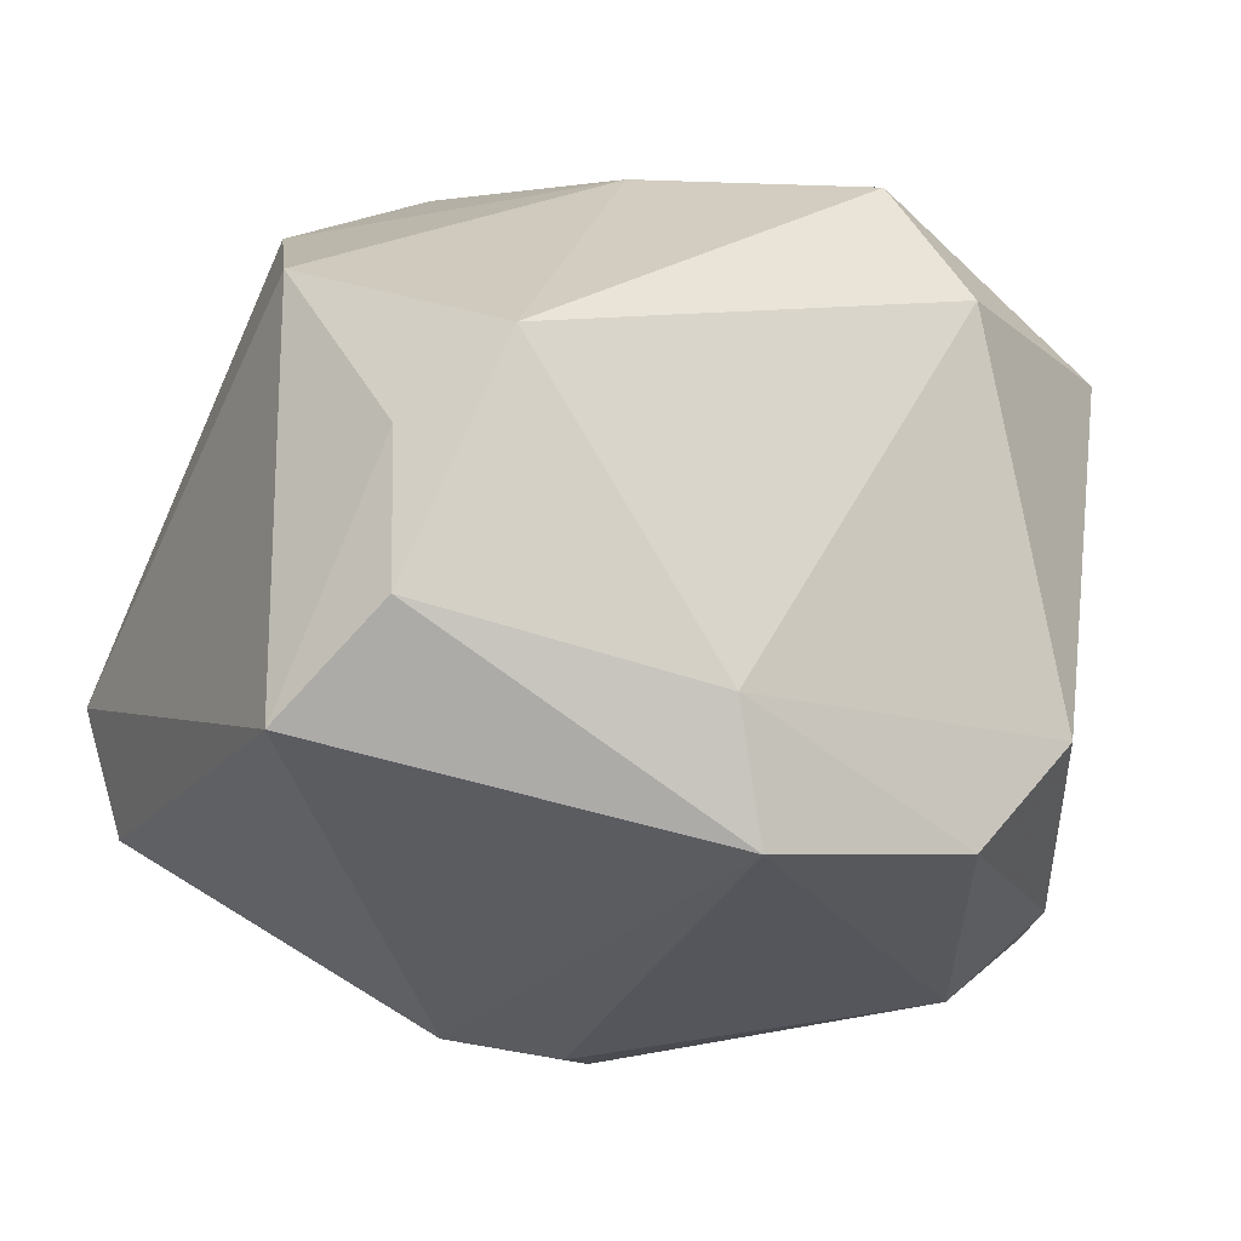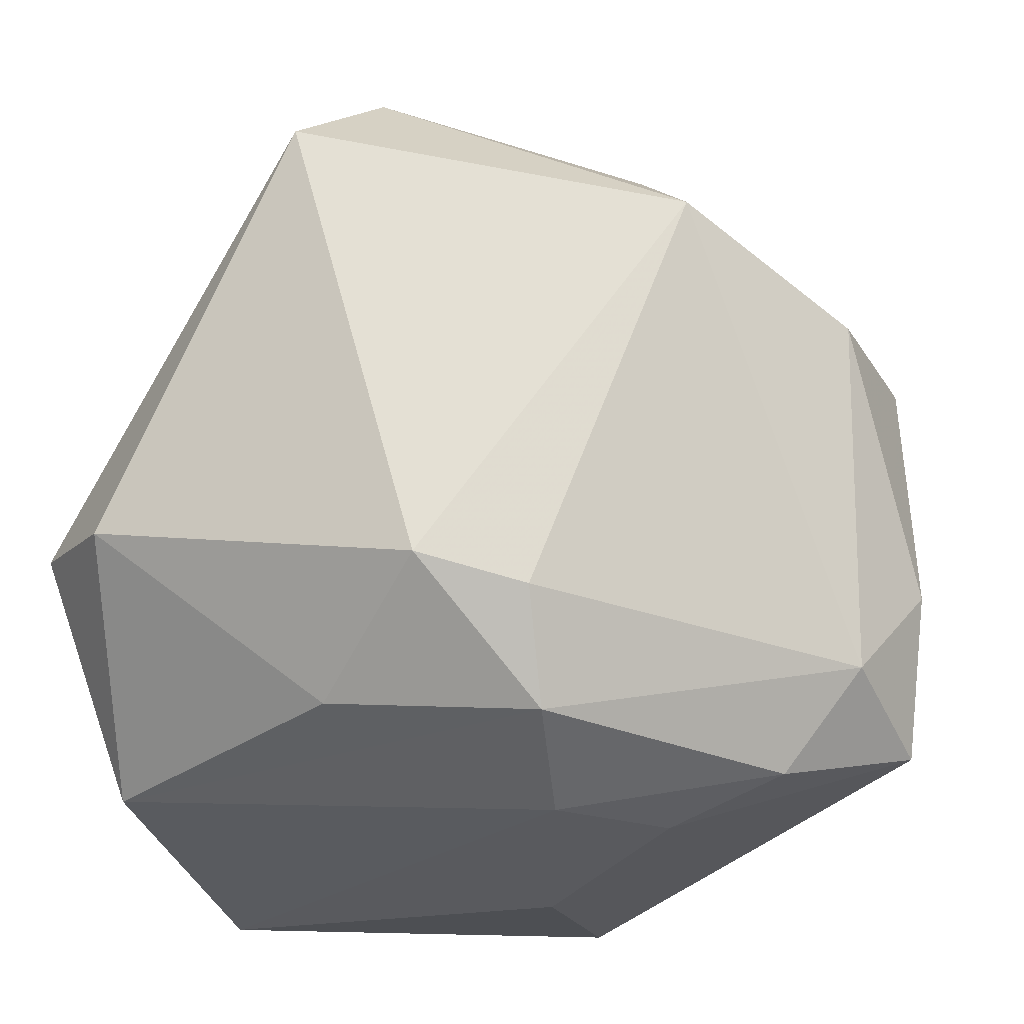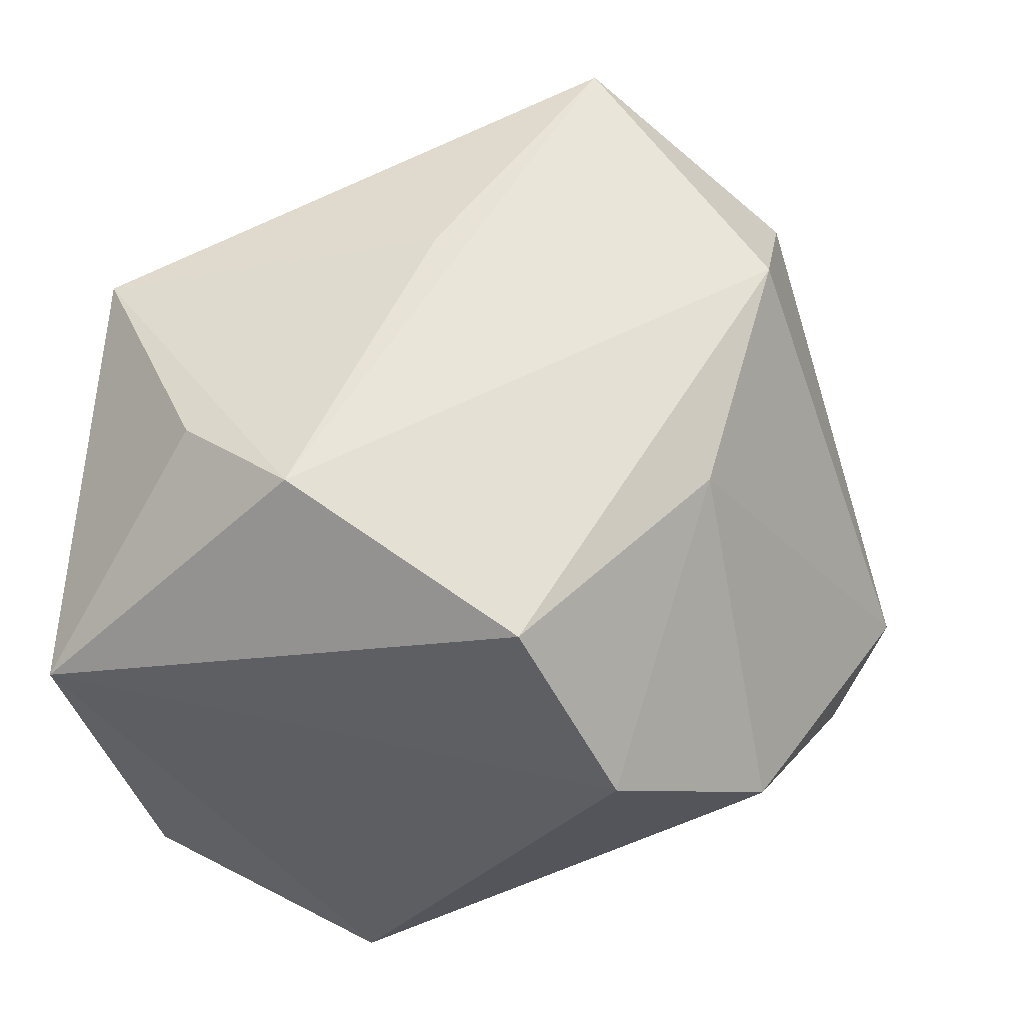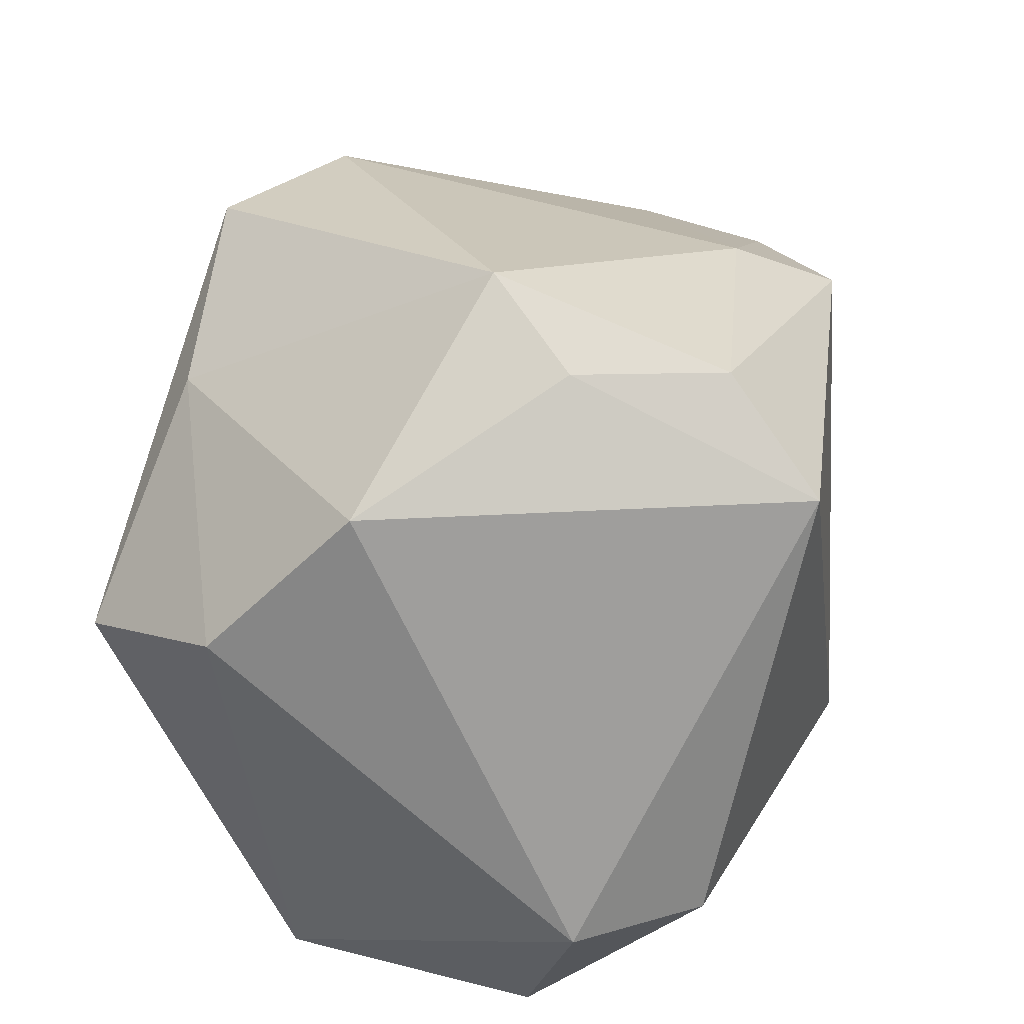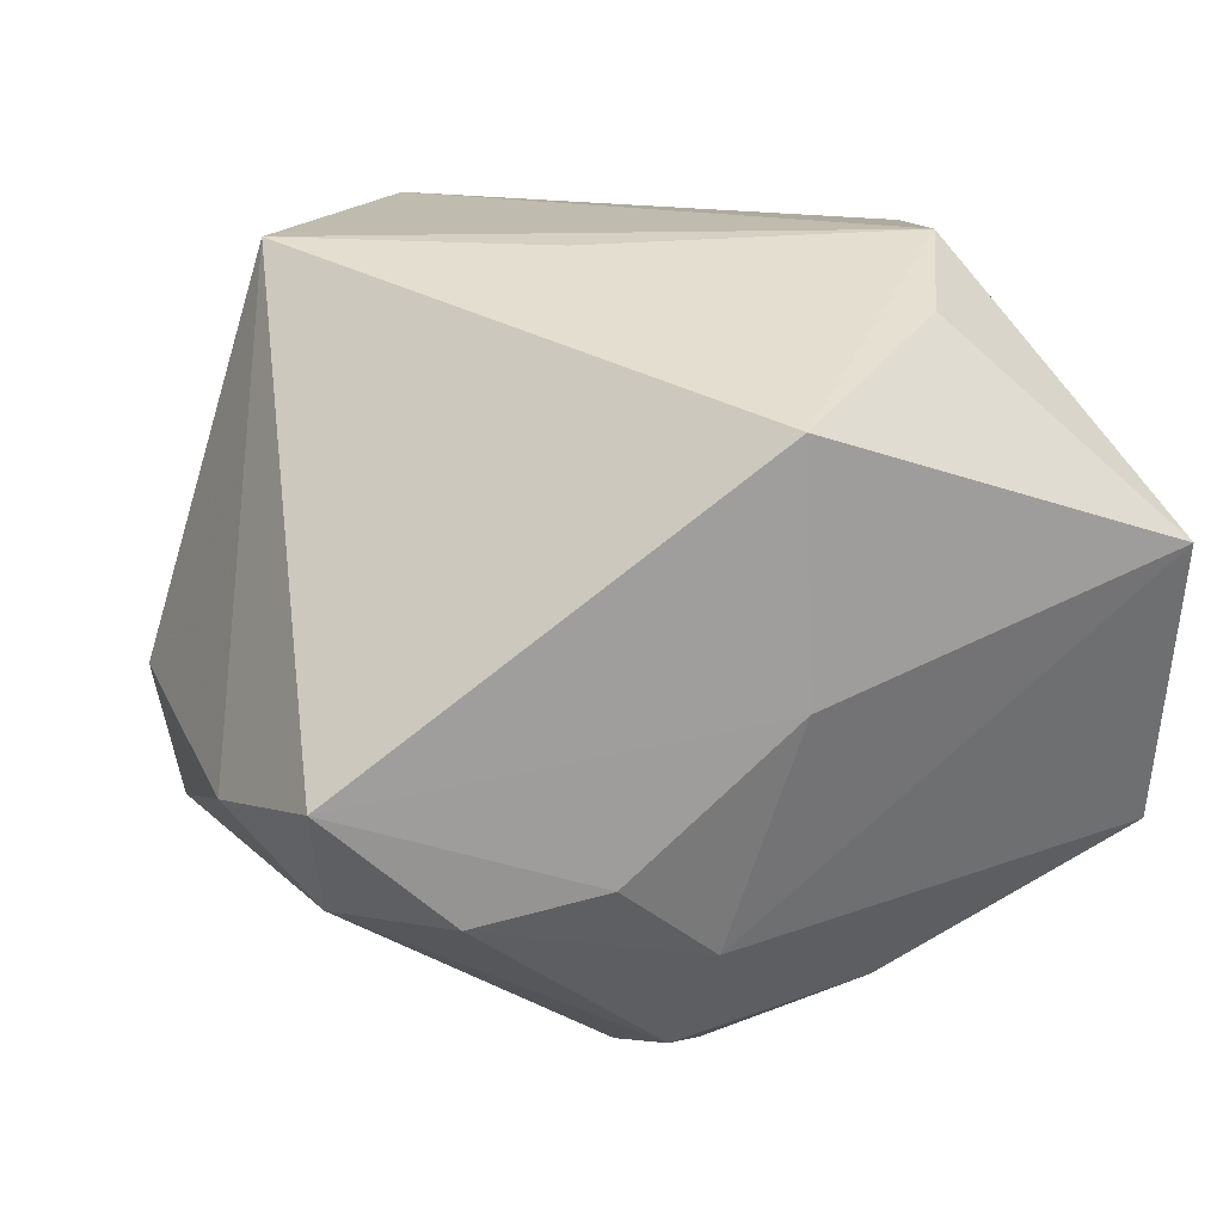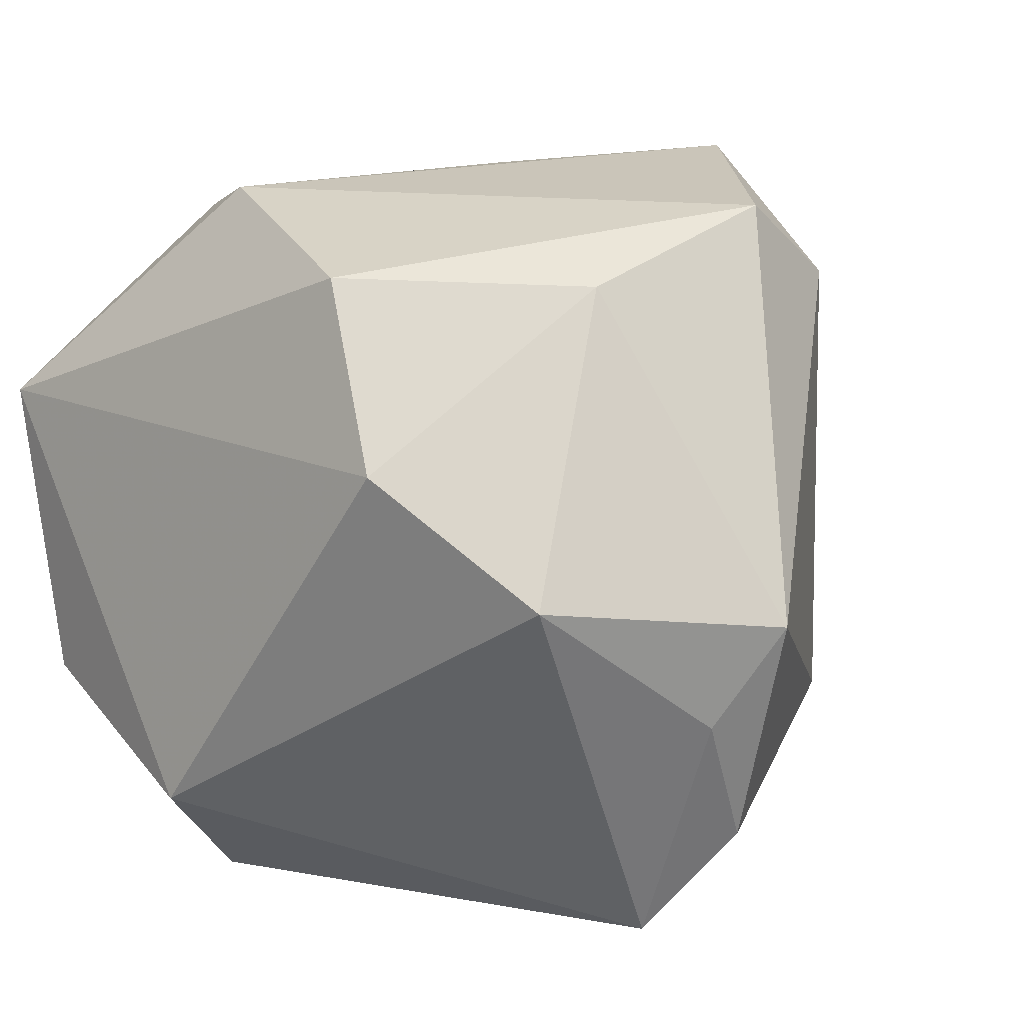
<metadata>
{"format":"obj","ext":"obj","renderer":"f3d","projection":"perspective","resolution":1024,"background":"white","views":[{"elev":59.4,"azim":-157.3,"up":"+Y"},{"elev":-17.5,"azim":-168.1,"up":"+Y"},{"elev":58.5,"azim":97.9,"up":"+Z"},{"elev":47.5,"azim":110.0,"up":"+Y"},{"elev":18.7,"azim":-26.6,"up":"+Z"},{"elev":17.9,"azim":129.9,"up":"+Z"}]}
</metadata>
<code>
v 0.0123 -0.02799 -0.03427
v -0.02359 -0.03966 -0.013
v -0.02995 0.02992 -0.03335
v -0.01248 -0.006566 0.042
v 0.01466 0.03875 -0.04316
v 0.04434 0.02224 0.01808
v 0.01536 -0.03128 0.03754
v -0.05138 0.01493 -0.00299
v -0.0005781 -0.01399 -0.04507
v -0.03747 -0.03453 -0.01634
v 0.03536 0.03931 0.003587
v -0.05123 -0.0308 -0.003347
v 0.007489 0.04741 -0.03035
v -0.007367 -0.0457 0.03157
v 0.02345 -0.01794 0.04251
v 0.04871 -0.007389 -0.02738
v -0.01402 0.03265 0.04096
v -0.02297 0.03772 -0.02256
v -0.0127 -0.01727 -0.04102
v 0.03713 -0.0457 0.01486
v -0.0468 -0.02267 -0.01717
v -0.013 -0.03017 -0.03568
v 0.03666 0.009945 0.03734
v 0.007236 0.0533 -0.002651
v -0.05359 -0.01244 -0.008007
v -0.006329 -0.0457 0.004042
v -0.04707 0.01796 -0.01971
v -0.01194 -0.03882 -0.02245
v 0.04119 -0.03514 -0.01922
v 0.01471 0.04829 -0.01422
v 0.03839 -0.008043 -0.03986
v -0.03917 0.008968 0.04251
v 0.01198 0.0286 0.03475
v -0.02773 0.03331 0.03062
f 14 32 12
f 16 5 11
f 11 6 16
f 29 16 20
f 20 16 6
f 15 32 4
f 4 14 15
f 32 14 4
f 29 20 28
f 5 9 3
f 31 16 29
f 5 16 31
f 31 9 5
f 17 24 34
f 17 32 15
f 17 34 32
f 15 14 7
f 7 20 15
f 14 20 7
f 29 28 22
f 32 34 8
f 1 31 29
f 9 31 1
f 29 22 1
f 1 22 9
f 11 5 30
f 30 24 11
f 5 3 13
f 13 30 5
f 24 30 13
f 34 24 18
f 18 8 34
f 18 13 3
f 24 13 18
f 33 6 11
f 11 24 33
f 24 17 33
f 19 3 9
f 9 22 19
f 10 2 12
f 10 22 28
f 28 2 10
f 26 28 20
f 26 2 28
f 26 20 14
f 26 14 12
f 12 2 26
f 12 32 25
f 32 8 25
f 27 18 3
f 8 18 27
f 27 25 8
f 23 17 15
f 23 33 17
f 6 33 23
f 15 20 23
f 23 20 6
f 21 19 22
f 22 10 21
f 25 27 21
f 21 10 12
f 12 25 21
f 3 19 21
f 21 27 3

</code>
